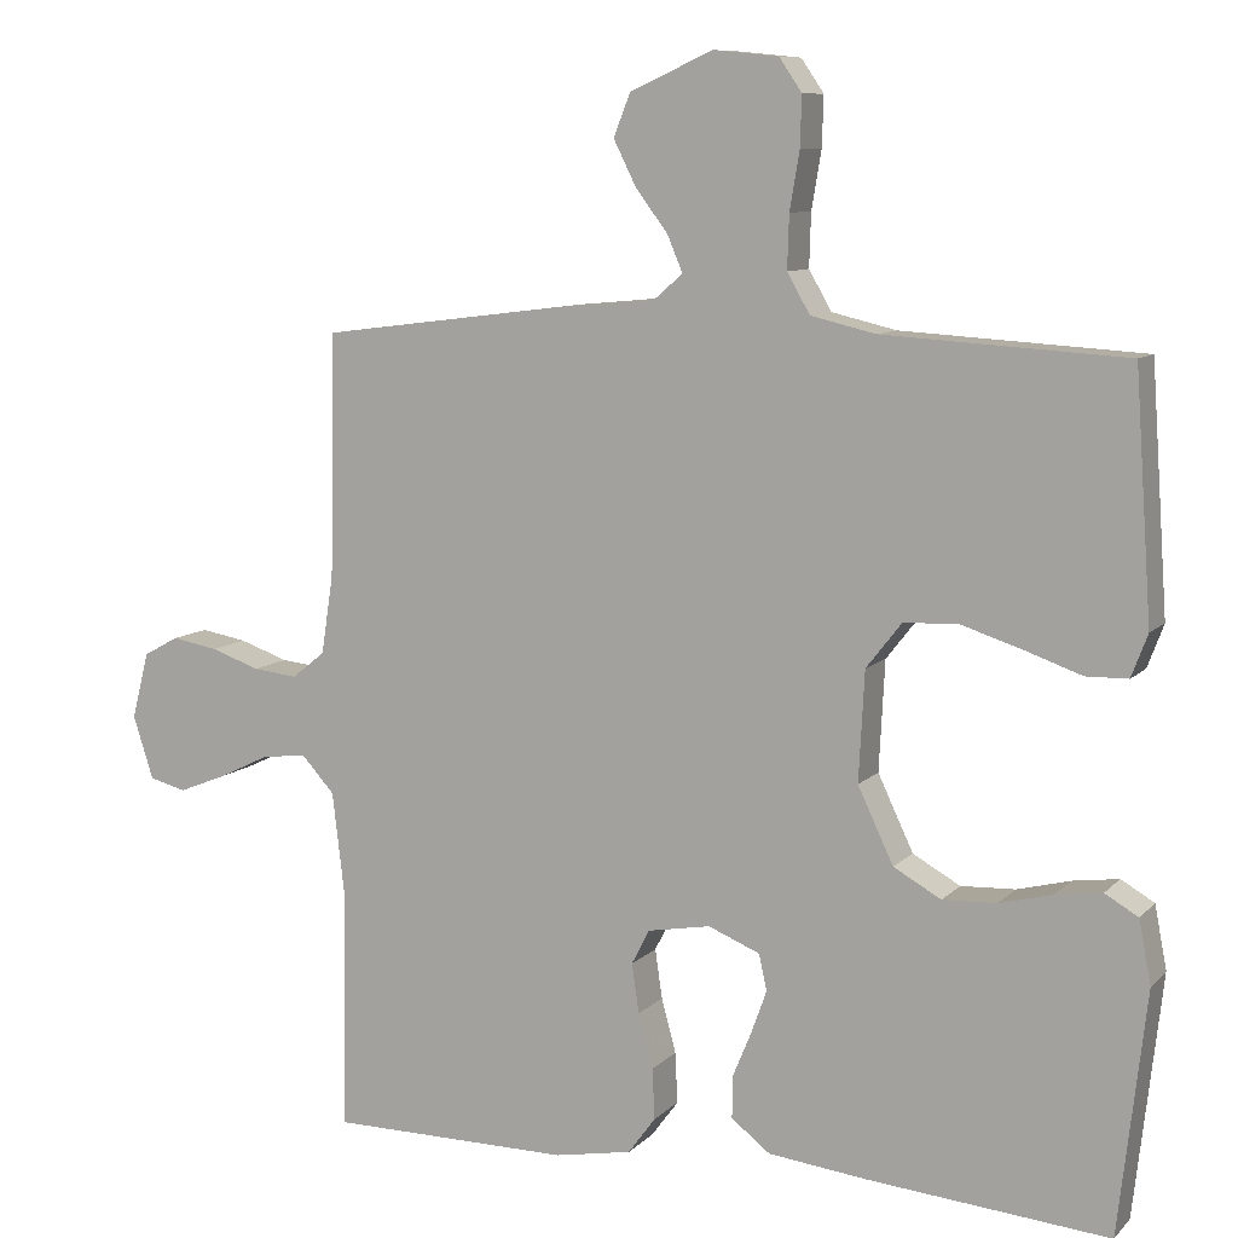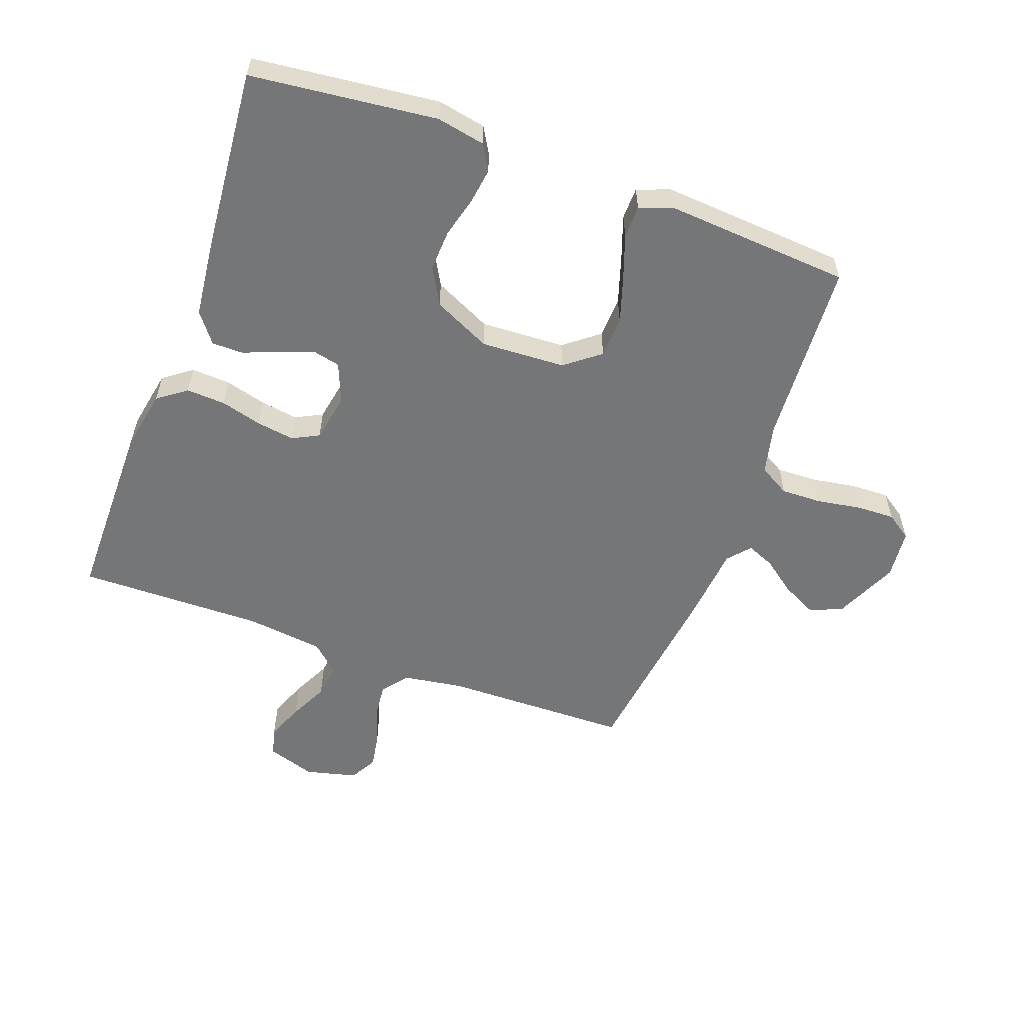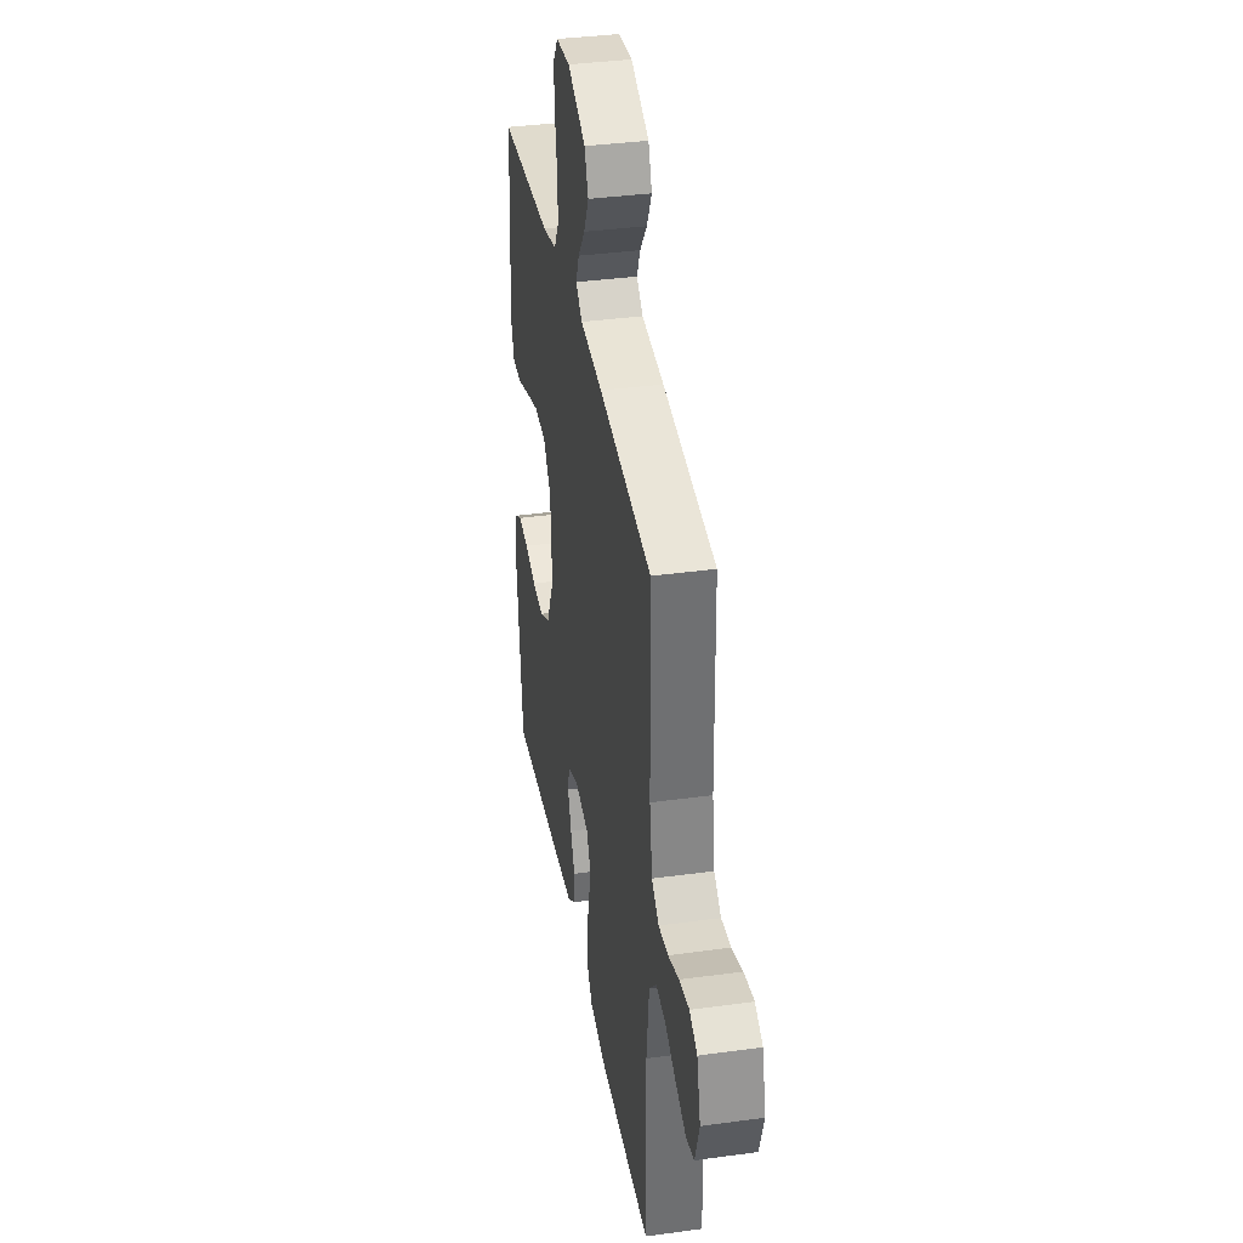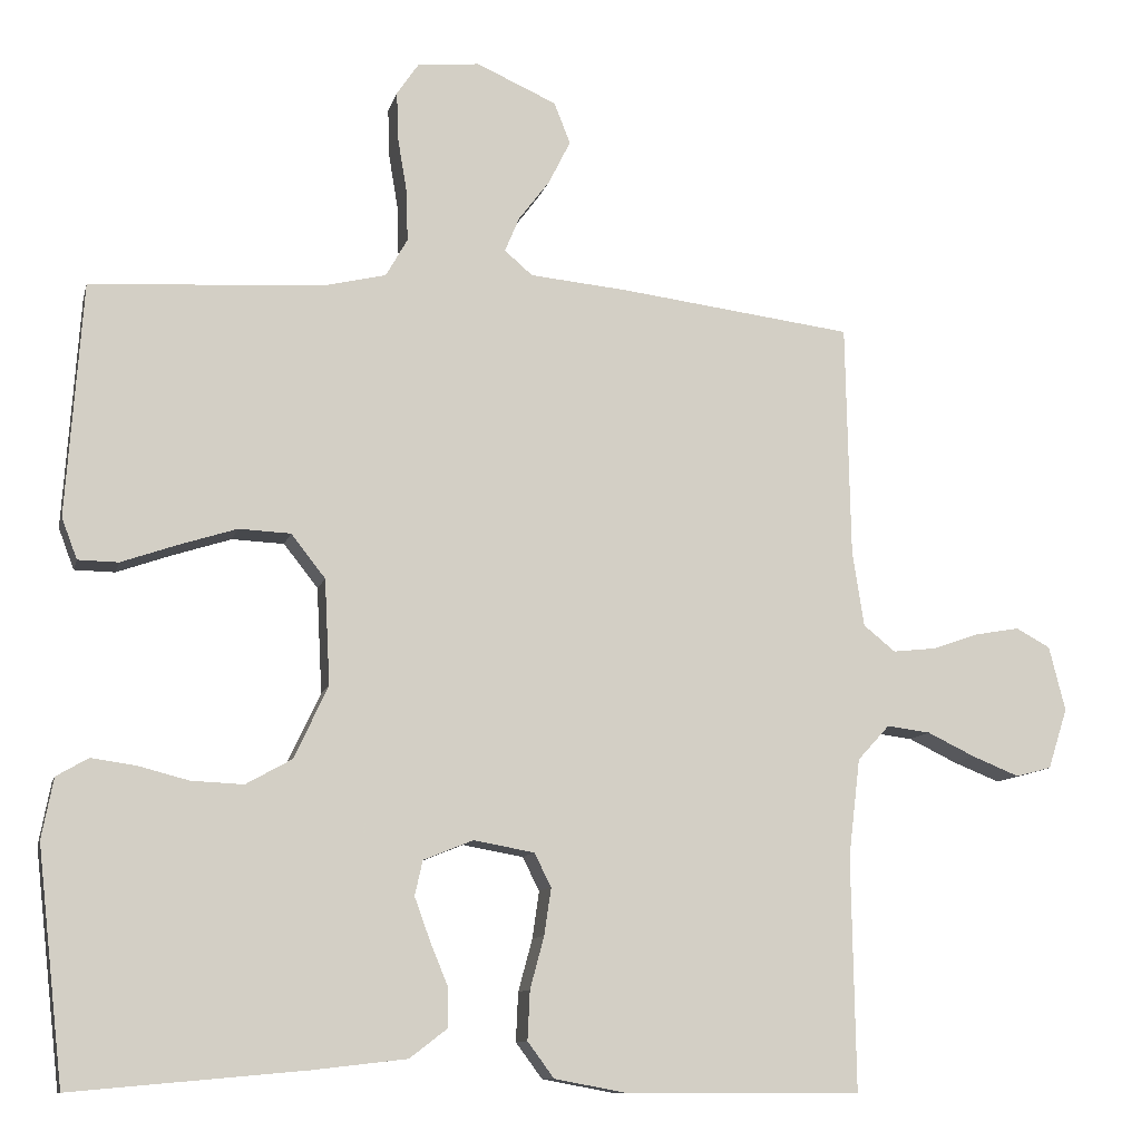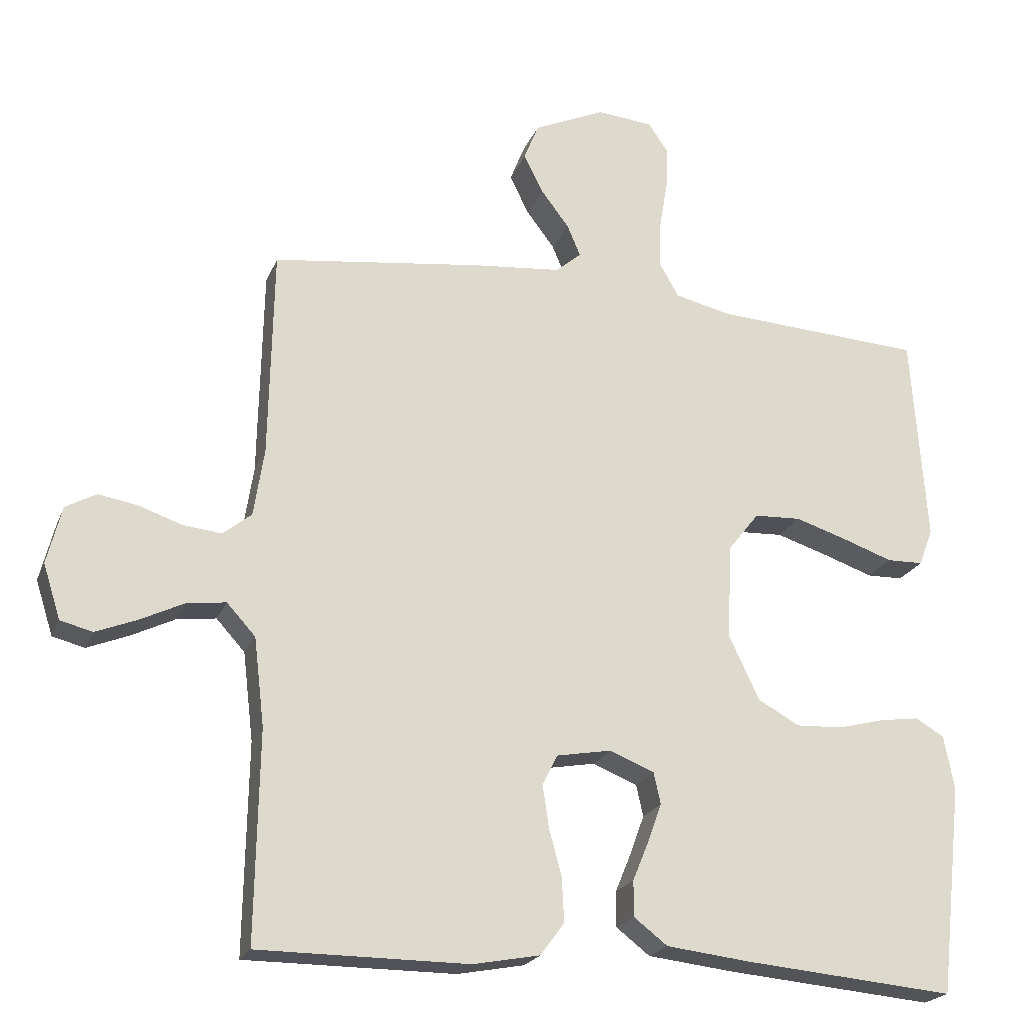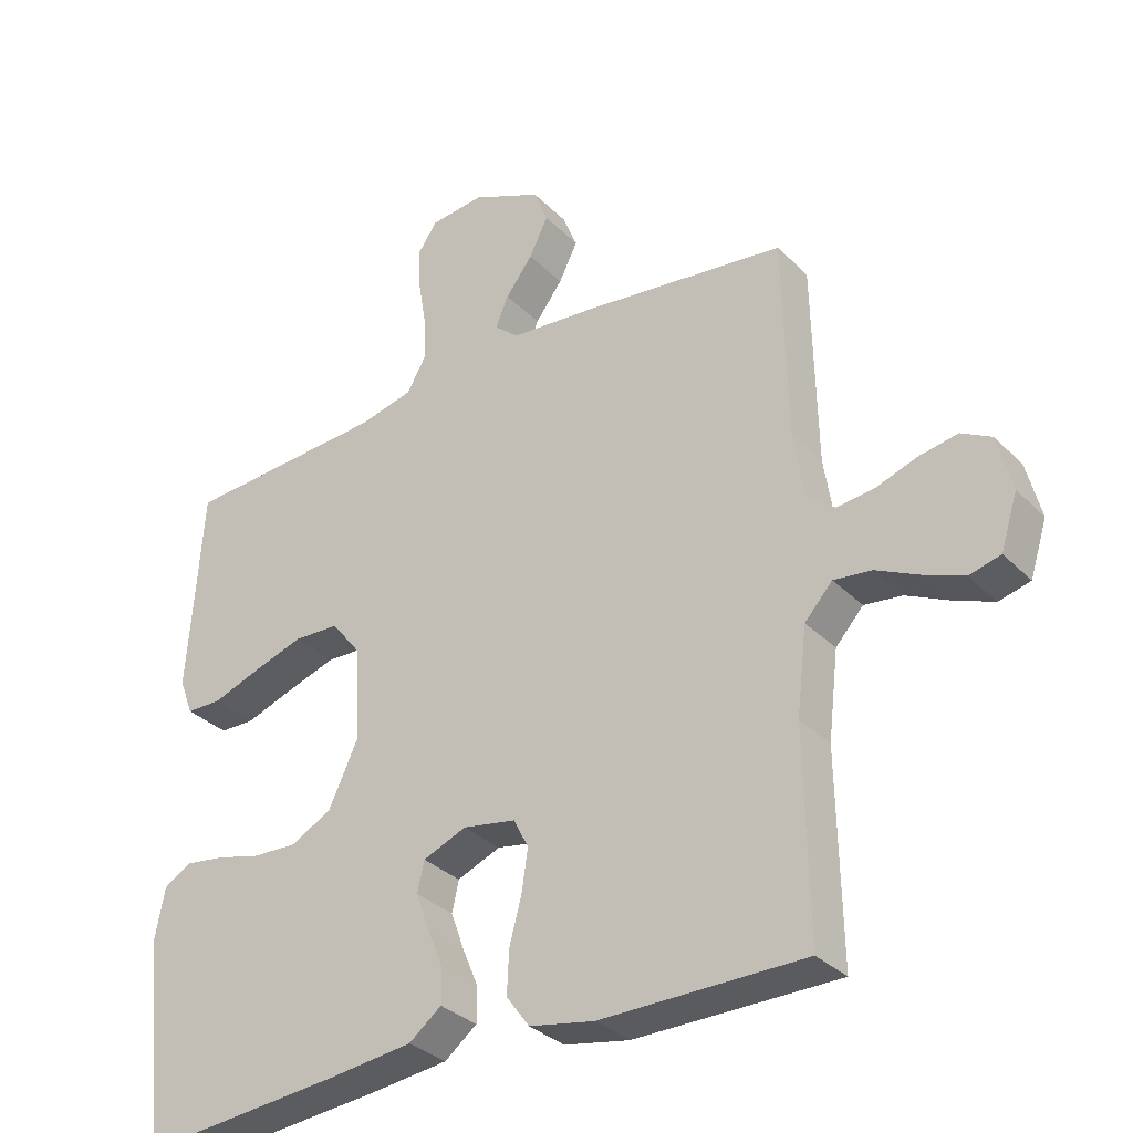
<metadata>
{"format":"obj","ext":"obj","renderer":"f3d","projection":"perspective","resolution":1024,"background":"white","views":[{"elev":9.2,"azim":-155.7,"up":"+Z"},{"elev":-56.7,"azim":-110.2,"up":"+Y"},{"elev":36.8,"azim":79.9,"up":"+Z"},{"elev":-10.5,"azim":-13.1,"up":"+Z"},{"elev":-21.5,"azim":162.2,"up":"+Z"},{"elev":-32.5,"azim":36.5,"up":"+Z"}]}
</metadata>
<code>
v -0.5 0.07 -0.5
v -0.534 0.07 -0.2
v -0.519 0.07 -0.122
v -0.478 0.07 -0.098
v -0.421 0.07 -0.106
v -0.355 0.07 -0.123
v -0.288 0.07 -0.126
v -0.229 0.07 -0.093
v -0.185 0.07 0
v -0.192 0.07 0.136
v -0.236 0.07 0.192
v -0.303 0.07 0.195
v -0.378 0.07 0.171
v -0.449 0.07 0.146
v -0.501 0.07 0.147
v -0.521 0.07 0.2
v -0.5 0.07 0.5
v -0.2 0.07 0.518
v -0.12 0.07 0.537
v -0.092 0.07 0.586
v -0.094 0.07 0.652
v -0.106 0.07 0.723
v -0.108 0.07 0.785
v -0.08 0.07 0.826
v 0 0.07 0.834
v 0.103 0.07 0.788
v 0.124 0.07 0.735
v 0.096 0.07 0.679
v 0.056 0.07 0.626
v 0.037 0.07 0.581
v 0.073 0.07 0.55
v 0.2 0.07 0.538
v 0.5 0.07 0.5
v 0.506 0.07 0.2
v 0.521 0.07 0.103
v 0.562 0.07 0.07
v 0.617 0.07 0.076
v 0.678 0.07 0.097
v 0.735 0.07 0.107
v 0.779 0.07 0.083
v 0.8 0.07 0
v 0.775 0.07 -0.078
v 0.729 0.07 -0.09
v 0.669 0.07 -0.066
v 0.607 0.07 -0.036
v 0.551 0.07 -0.029
v 0.51 0.07 -0.074
v 0.495 0.07 -0.2
v 0.5 0.07 -0.5
v 0.2 0.07 -0.501
v 0.104 0.07 -0.483
v 0.07 0.07 -0.437
v 0.073 0.07 -0.374
v 0.091 0.07 -0.307
v 0.1 0.07 -0.246
v 0.078 0.07 -0.203
v 0 0.07 -0.189
v -0.064 0.07 -0.215
v -0.074 0.07 -0.26
v -0.054 0.07 -0.315
v -0.031 0.07 -0.371
v -0.031 0.07 -0.422
v -0.079 0.07 -0.459
v -0.2 0.07 -0.473
v -0.5 0 -0.5
v -0.534 0 -0.2
v -0.519 0 -0.122
v -0.478 0 -0.098
v -0.421 0 -0.106
v -0.355 0 -0.123
v -0.288 0 -0.126
v -0.229 0 -0.093
v -0.185 0 0
v -0.192 0 0.136
v -0.236 0 0.192
v -0.303 0 0.195
v -0.378 0 0.171
v -0.449 0 0.146
v -0.501 0 0.147
v -0.521 0 0.2
v -0.5 0 0.5
v -0.2 0 0.518
v -0.12 0 0.537
v -0.092 0 0.586
v -0.094 0 0.652
v -0.106 0 0.723
v -0.108 0 0.785
v -0.08 0 0.826
v 0 0 0.834
v 0.103 0 0.788
v 0.124 0 0.735
v 0.096 0 0.679
v 0.056 0 0.626
v 0.037 0 0.581
v 0.073 0 0.55
v 0.2 0 0.538
v 0.5 0 0.5
v 0.506 0 0.2
v 0.521 0 0.103
v 0.562 0 0.07
v 0.617 0 0.076
v 0.678 0 0.097
v 0.735 0 0.107
v 0.779 0 0.083
v 0.8 0 0
v 0.775 0 -0.078
v 0.729 0 -0.09
v 0.669 0 -0.066
v 0.607 0 -0.036
v 0.551 0 -0.029
v 0.51 0 -0.074
v 0.495 0 -0.2
v 0.5 0 -0.5
v 0.2 0 -0.501
v 0.104 0 -0.483
v 0.07 0 -0.437
v 0.073 0 -0.374
v 0.091 0 -0.307
v 0.1 0 -0.246
v 0.078 0 -0.203
v 0 0 -0.189
v -0.064 0 -0.215
v -0.074 0 -0.26
v -0.054 0 -0.315
v -0.031 0 -0.371
v -0.031 0 -0.422
v -0.079 0 -0.459
v -0.2 0 -0.473
f 4 5 6
f 3 4 6
f 2 3 6
f 1 2 6
f 64 1 6
f 63 64 6
f 62 63 6
f 61 62 6
f 60 61 6
f 59 60 6 7
f 58 59 7 8
f 57 58 8 9
f 56 57 9 10
f 52 53 54
f 51 52 54
f 50 51 54
f 49 50 54
f 48 49 54
f 47 48 54 55
f 46 47 55 56
f 43 44 45
f 42 43 45
f 41 42 45
f 40 41 45
f 39 40 45
f 38 39 45
f 37 38 45
f 36 37 45 46
f 56 10 11
f 46 56 11
f 36 46 11
f 35 36 11
f 31 32 33 34
f 27 28 29
f 26 27 29
f 25 26 29
f 24 25 29
f 23 24 29
f 22 23 29
f 21 22 29
f 20 21 29 30
f 19 20 30 31
f 16 17 18
f 15 16 18
f 14 15 18
f 13 14 18
f 18 19 31
f 13 18 31
f 12 13 31
f 31 34 35 11
f 11 12 31
f 70 69 68
f 70 68 67
f 70 67 66
f 70 66 65
f 70 65 128
f 70 128 127
f 70 127 126
f 70 126 125
f 70 125 124
f 71 70 124 123
f 72 71 123 122
f 73 72 122 121
f 74 73 121 120
f 118 117 116
f 118 116 115
f 118 115 114
f 118 114 113
f 118 113 112
f 119 118 112 111
f 120 119 111 110
f 109 108 107
f 109 107 106
f 109 106 105
f 109 105 104
f 109 104 103
f 109 103 102
f 109 102 101
f 110 109 101 100
f 75 74 120
f 75 120 110
f 75 110 100
f 75 100 99
f 98 97 96 95
f 93 92 91
f 93 91 90
f 93 90 89
f 93 89 88
f 93 88 87
f 93 87 86
f 93 86 85
f 94 93 85 84
f 95 94 84 83
f 82 81 80
f 82 80 79
f 82 79 78
f 82 78 77
f 95 83 82
f 95 82 77
f 95 77 76
f 75 99 98 95
f 95 76 75
f 1 65 66 2
f 2 66 67 3
f 3 67 68 4
f 4 68 69 5
f 5 69 70 6
f 6 70 71 7
f 7 71 72 8
f 8 72 73 9
f 9 73 74 10
f 10 74 75 11
f 11 75 76 12
f 12 76 77 13
f 13 77 78 14
f 14 78 79 15
f 15 79 80 16
f 16 80 81 17
f 17 81 82 18
f 18 82 83 19
f 19 83 84 20
f 20 84 85 21
f 21 85 86 22
f 22 86 87 23
f 23 87 88 24
f 24 88 89 25
f 25 89 90 26
f 26 90 91 27
f 27 91 92 28
f 28 92 93 29
f 29 93 94 30
f 30 94 95 31
f 31 95 96 32
f 32 96 97 33
f 33 97 98 34
f 34 98 99 35
f 35 99 100 36
f 36 100 101 37
f 37 101 102 38
f 38 102 103 39
f 39 103 104 40
f 40 104 105 41
f 41 105 106 42
f 42 106 107 43
f 43 107 108 44
f 44 108 109 45
f 45 109 110 46
f 46 110 111 47
f 47 111 112 48
f 48 112 113 49
f 49 113 114 50
f 50 114 115 51
f 51 115 116 52
f 52 116 117 53
f 53 117 118 54
f 54 118 119 55
f 55 119 120 56
f 56 120 121 57
f 57 121 122 58
f 58 122 123 59
f 59 123 124 60
f 60 124 125 61
f 61 125 126 62
f 62 126 127 63
f 63 127 128 64
f 64 128 65 1

</code>
